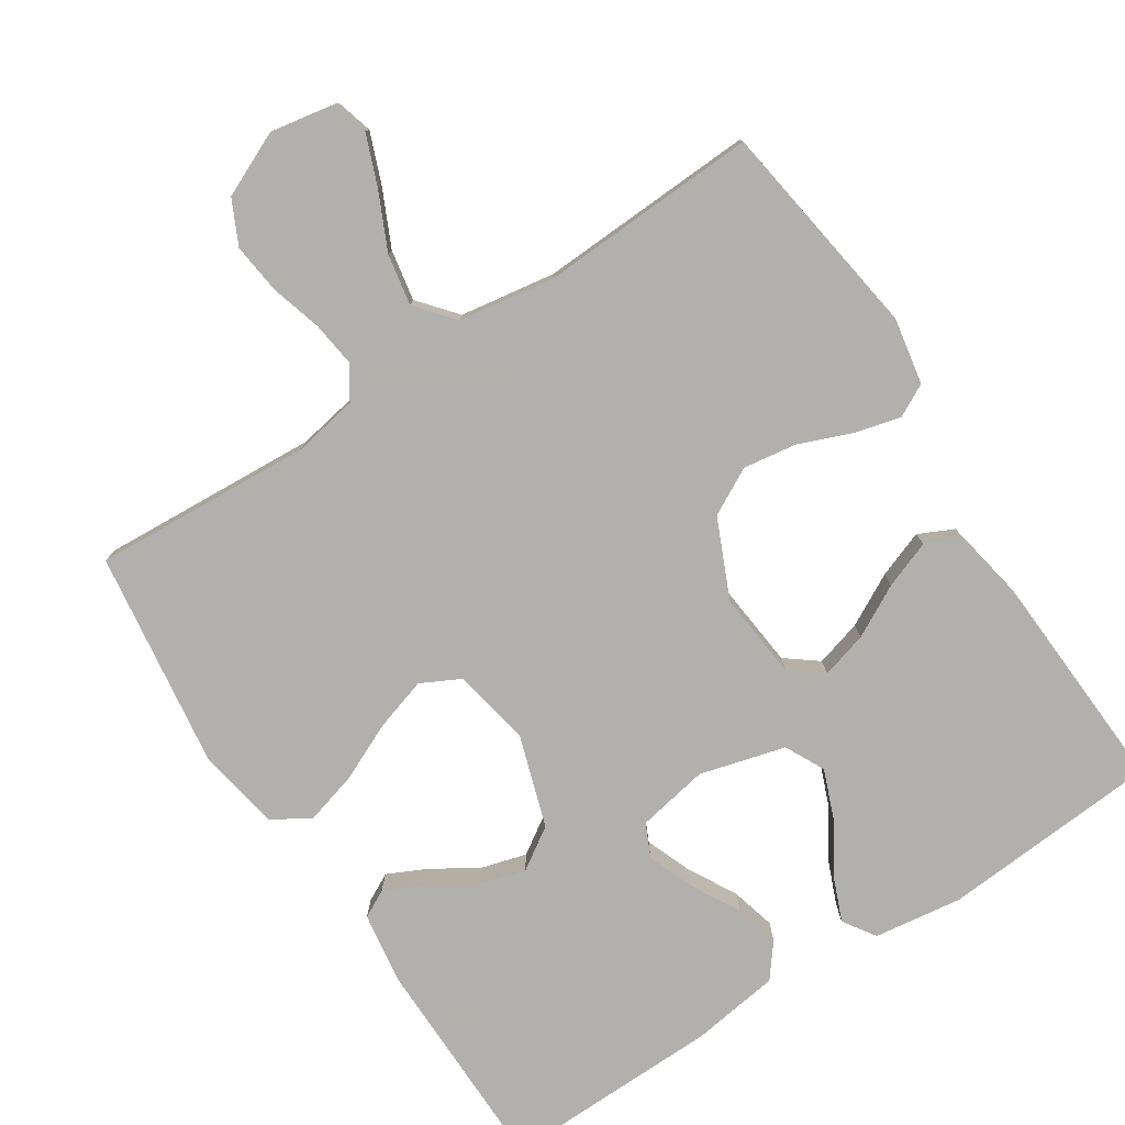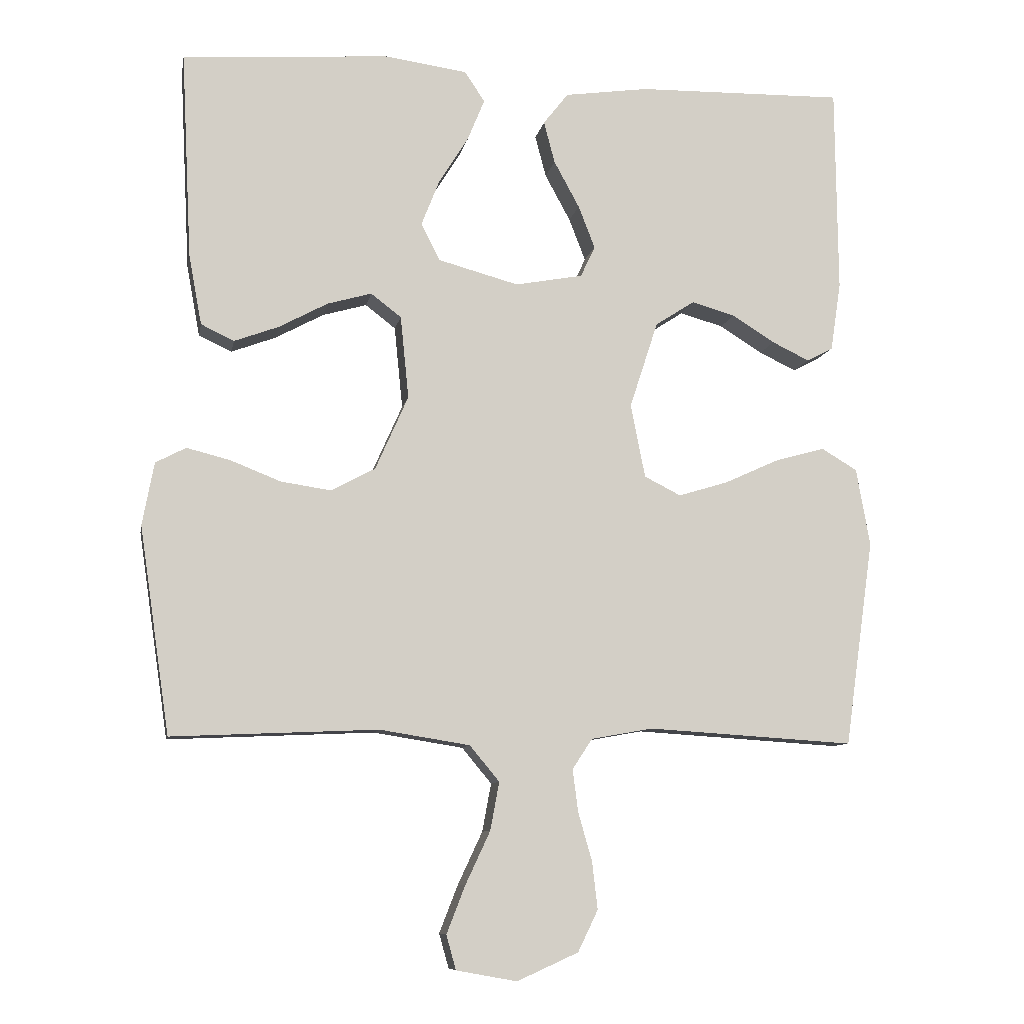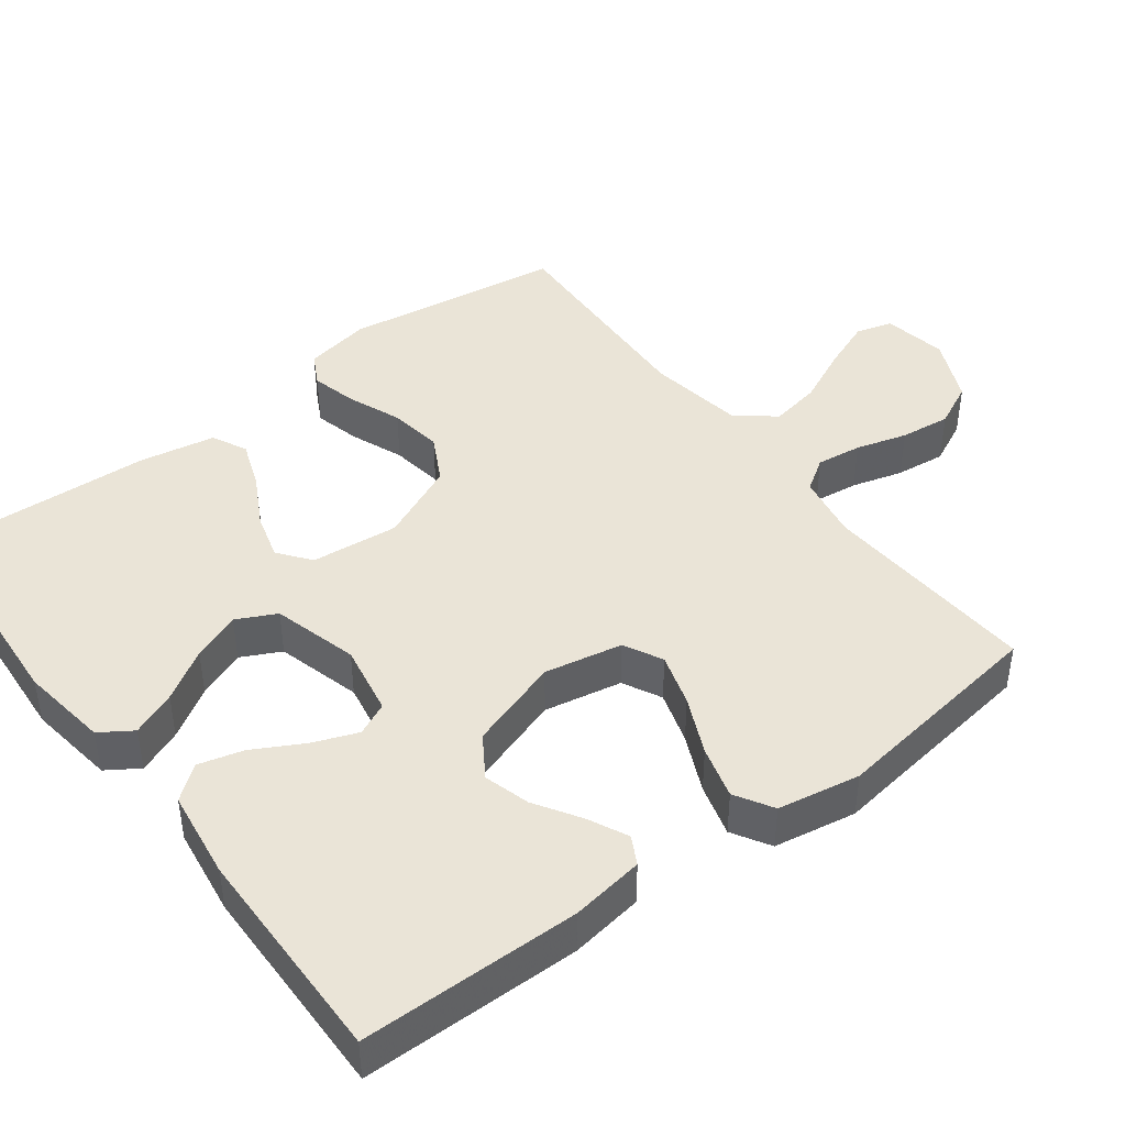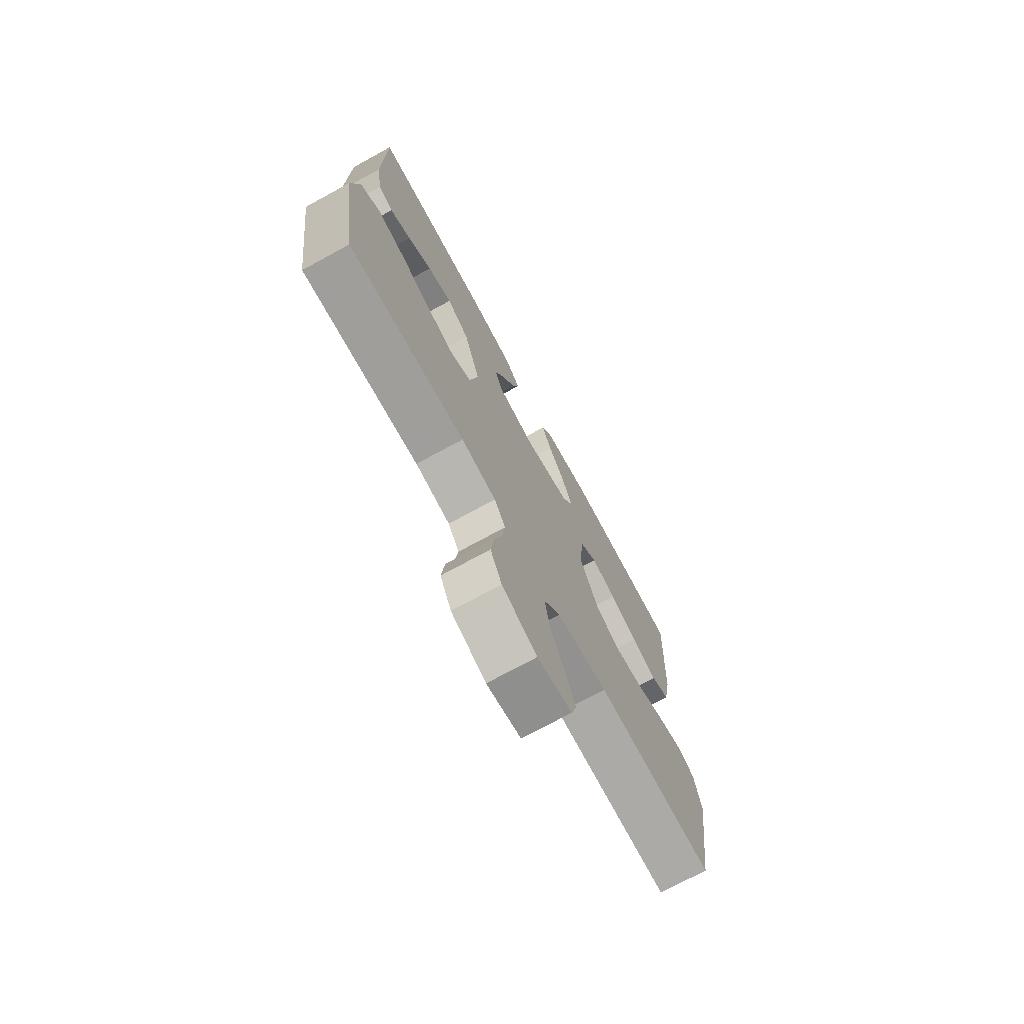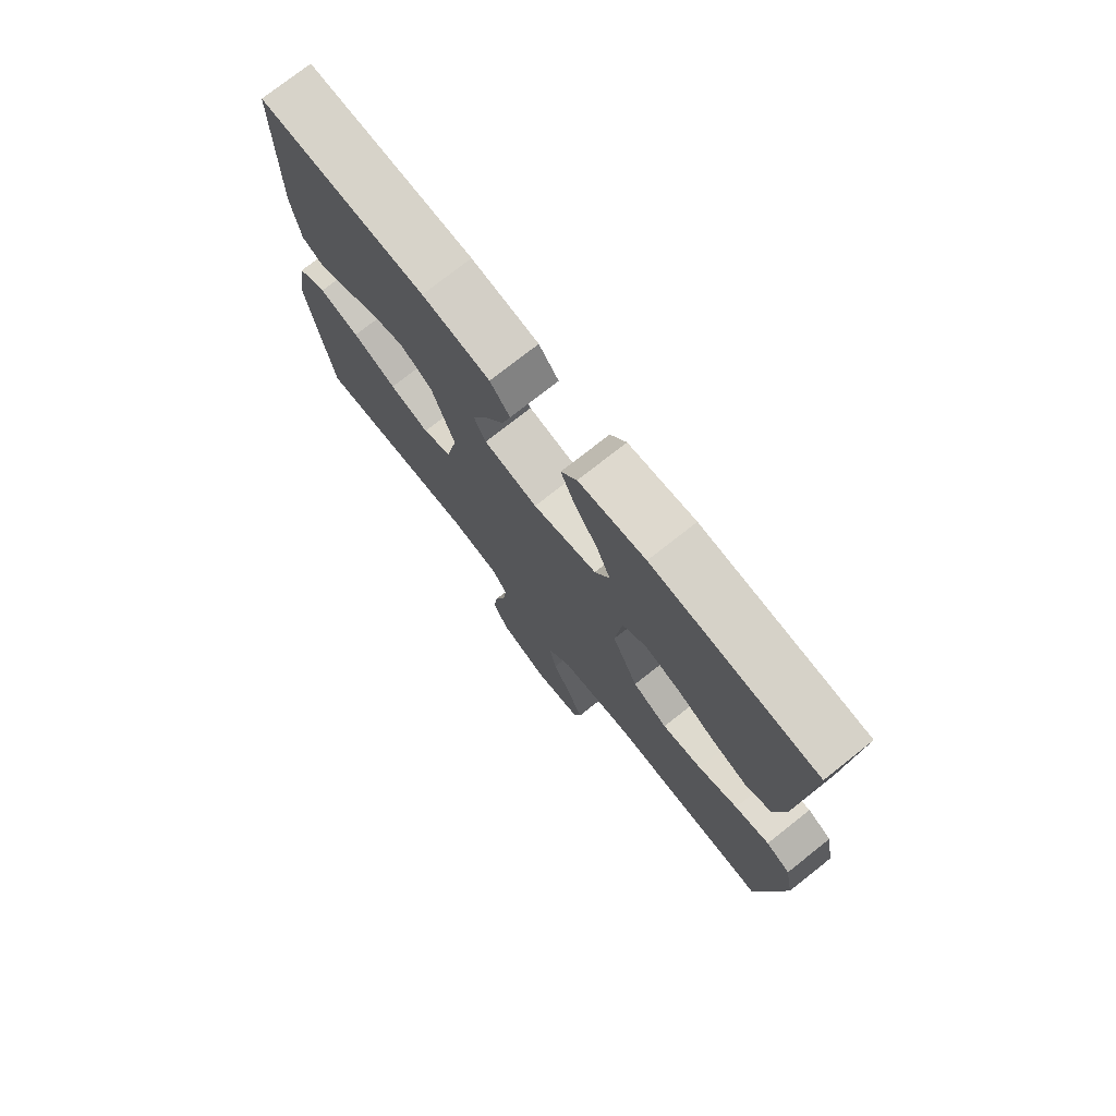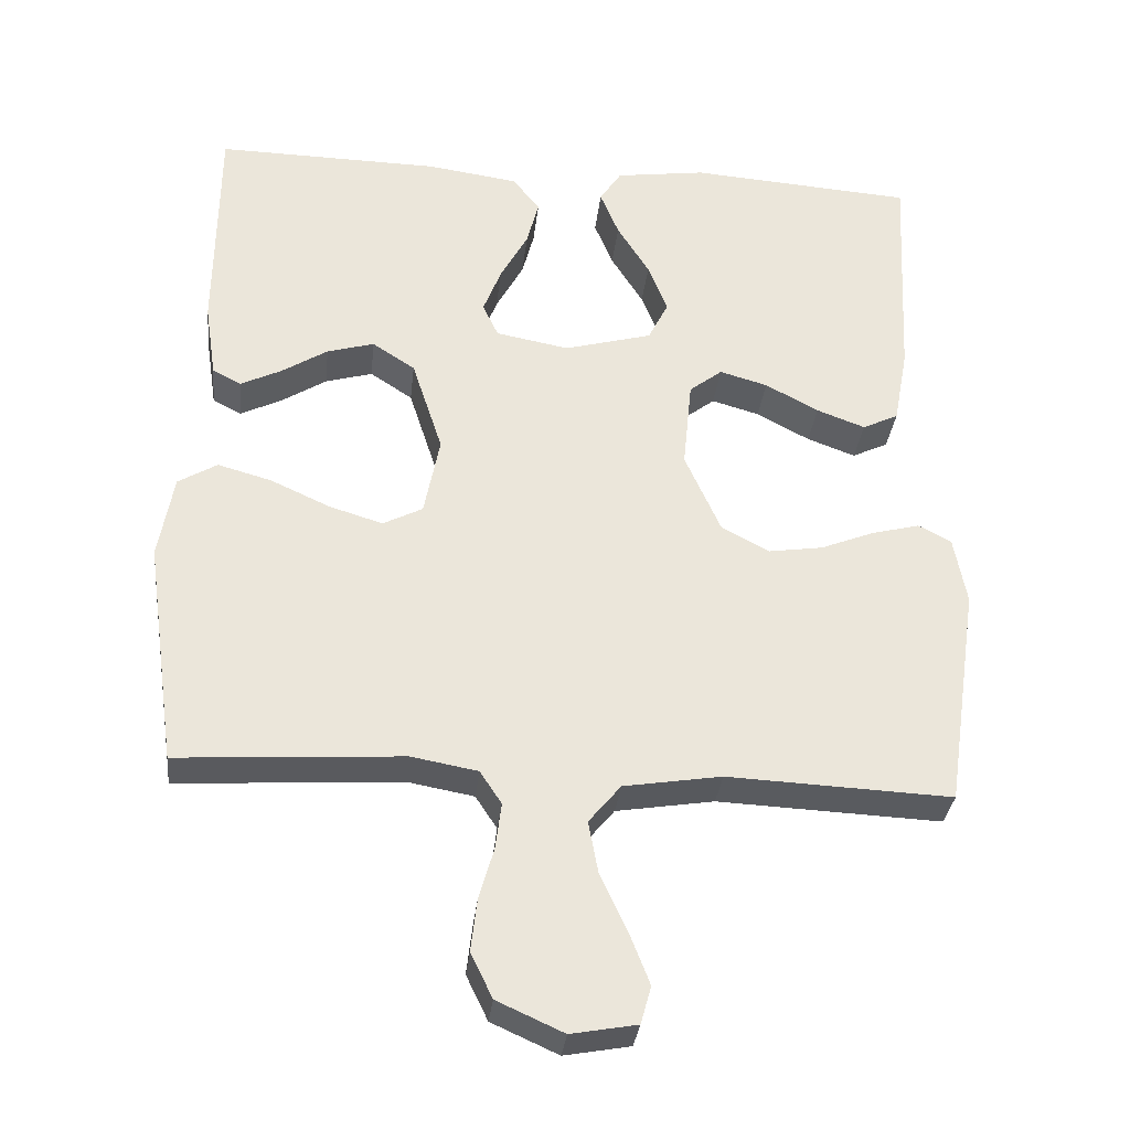
<metadata>
{"format":"obj","ext":"obj","renderer":"f3d","projection":"perspective","resolution":1024,"background":"white","views":[{"elev":-78.6,"azim":-146.8,"up":"+Y"},{"elev":-9.0,"azim":-10.2,"up":"+Z"},{"elev":43.7,"azim":52.9,"up":"+Y"},{"elev":-73.8,"azim":118.6,"up":"+Z"},{"elev":75.6,"azim":-128.3,"up":"+Z"},{"elev":-32.3,"azim":173.8,"up":"+Z"}]}
</metadata>
<code>
v 0.5 0.07 0.5
v 0.503 0.07 0.2
v 0.488 0.07 0.1
v 0.45 0.07 0.08
v 0.396 0.07 0.106
v 0.334 0.07 0.145
v 0.271 0.07 0.163
v 0.214 0.07 0.126
v 0.173 0.07 0
v 0.194 0.07 -0.107
v 0.247 0.07 -0.134
v 0.319 0.07 -0.112
v 0.398 0.07 -0.076
v 0.47 0.07 -0.056
v 0.522 0.07 -0.087
v 0.542 0.07 -0.2
v 0.5 0.07 -0.5
v 0.2 0.07 -0.481
v 0.111 0.07 -0.497
v 0.082 0.07 -0.541
v 0.09 0.07 -0.603
v 0.11 0.07 -0.673
v 0.118 0.07 -0.742
v 0.089 0.07 -0.802
v 0 0.07 -0.842
v -0.088 0.07 -0.826
v -0.102 0.07 -0.776
v -0.075 0.07 -0.707
v -0.039 0.07 -0.63
v -0.026 0.07 -0.56
v -0.069 0.07 -0.508
v -0.2 0.07 -0.487
v -0.5 0.07 -0.5
v -0.544 0.07 -0.2
v -0.527 0.07 -0.109
v -0.483 0.07 -0.086
v -0.42 0.07 -0.102
v -0.347 0.07 -0.131
v -0.274 0.07 -0.142
v -0.21 0.07 -0.108
v -0.162 0.07 0
v -0.174 0.07 0.12
v -0.218 0.07 0.154
v -0.282 0.07 0.136
v -0.353 0.07 0.098
v -0.418 0.07 0.074
v -0.466 0.07 0.097
v -0.485 0.07 0.2
v -0.5 0.07 0.5
v -0.2 0.07 0.521
v -0.079 0.07 0.504
v -0.05 0.07 0.46
v -0.075 0.07 0.399
v -0.118 0.07 0.33
v -0.144 0.07 0.264
v -0.117 0.07 0.21
v 0 0.07 0.178
v 0.098 0.07 0.196
v 0.119 0.07 0.241
v 0.095 0.07 0.303
v 0.058 0.07 0.371
v 0.042 0.07 0.432
v 0.078 0.07 0.478
v 0.2 0.07 0.495
v 0.5 0 0.5
v 0.503 0 0.2
v 0.488 0 0.1
v 0.45 0 0.08
v 0.396 0 0.106
v 0.334 0 0.145
v 0.271 0 0.163
v 0.214 0 0.126
v 0.173 0 0
v 0.194 0 -0.107
v 0.247 0 -0.134
v 0.319 0 -0.112
v 0.398 0 -0.076
v 0.47 0 -0.056
v 0.522 0 -0.087
v 0.542 0 -0.2
v 0.5 0 -0.5
v 0.2 0 -0.481
v 0.111 0 -0.497
v 0.082 0 -0.541
v 0.09 0 -0.603
v 0.11 0 -0.673
v 0.118 0 -0.742
v 0.089 0 -0.802
v 0 0 -0.842
v -0.088 0 -0.826
v -0.102 0 -0.776
v -0.075 0 -0.707
v -0.039 0 -0.63
v -0.026 0 -0.56
v -0.069 0 -0.508
v -0.2 0 -0.487
v -0.5 0 -0.5
v -0.544 0 -0.2
v -0.527 0 -0.109
v -0.483 0 -0.086
v -0.42 0 -0.102
v -0.347 0 -0.131
v -0.274 0 -0.142
v -0.21 0 -0.108
v -0.162 0 0
v -0.174 0 0.12
v -0.218 0 0.154
v -0.282 0 0.136
v -0.353 0 0.098
v -0.418 0 0.074
v -0.466 0 0.097
v -0.485 0 0.2
v -0.5 0 0.5
v -0.2 0 0.521
v -0.079 0 0.504
v -0.05 0 0.46
v -0.075 0 0.399
v -0.118 0 0.33
v -0.144 0 0.264
v -0.117 0 0.21
v 0 0 0.178
v 0.098 0 0.196
v 0.119 0 0.241
v 0.095 0 0.303
v 0.058 0 0.371
v 0.042 0 0.432
v 0.078 0 0.478
v 0.2 0 0.495
f 60 61 62 63
f 59 60 63 64
f 51 52 53 54
f 51 54 55
f 50 51 55
f 49 50 55
f 48 49 55 56
f 44 45 46 47
f 43 44 47 48
f 35 36 37 38
f 35 38 39
f 32 33 34 35
f 31 32 35 39
f 30 31 39 40
f 26 27 28 29
f 24 25 26 29
f 24 29 30
f 21 22 23 24
f 20 21 24 30
f 19 20 30 40
f 15 16 17 18
f 12 13 14 15
f 11 12 15 18
f 10 11 18 19
f 3 4 5 6
f 1 2 3 6
f 59 64 1 6
f 43 48 56 57
f 42 43 57
f 41 42 57 58
f 40 41 58
f 9 10 19 40
f 8 9 40 58
f 7 8 58 59
f 6 7 59
f 127 126 125 124
f 128 127 124 123
f 118 117 116 115
f 119 118 115
f 119 115 114
f 119 114 113
f 120 119 113 112
f 111 110 109 108
f 112 111 108 107
f 102 101 100 99
f 103 102 99
f 99 98 97 96
f 103 99 96 95
f 104 103 95 94
f 93 92 91 90
f 93 90 89 88
f 94 93 88
f 88 87 86 85
f 94 88 85 84
f 104 94 84 83
f 82 81 80 79
f 79 78 77 76
f 82 79 76 75
f 83 82 75 74
f 70 69 68 67
f 70 67 66 65
f 70 65 128 123
f 121 120 112 107
f 121 107 106
f 122 121 106 105
f 122 105 104
f 104 83 74 73
f 122 104 73 72
f 123 122 72 71
f 123 71 70
f 1 65 66 2
f 2 66 67 3
f 3 67 68 4
f 4 68 69 5
f 5 69 70 6
f 6 70 71 7
f 7 71 72 8
f 8 72 73 9
f 9 73 74 10
f 10 74 75 11
f 11 75 76 12
f 12 76 77 13
f 13 77 78 14
f 14 78 79 15
f 15 79 80 16
f 16 80 81 17
f 17 81 82 18
f 18 82 83 19
f 19 83 84 20
f 20 84 85 21
f 21 85 86 22
f 22 86 87 23
f 23 87 88 24
f 24 88 89 25
f 25 89 90 26
f 26 90 91 27
f 27 91 92 28
f 28 92 93 29
f 29 93 94 30
f 30 94 95 31
f 31 95 96 32
f 32 96 97 33
f 33 97 98 34
f 34 98 99 35
f 35 99 100 36
f 36 100 101 37
f 37 101 102 38
f 38 102 103 39
f 39 103 104 40
f 40 104 105 41
f 41 105 106 42
f 42 106 107 43
f 43 107 108 44
f 44 108 109 45
f 45 109 110 46
f 46 110 111 47
f 47 111 112 48
f 48 112 113 49
f 49 113 114 50
f 50 114 115 51
f 51 115 116 52
f 52 116 117 53
f 53 117 118 54
f 54 118 119 55
f 55 119 120 56
f 56 120 121 57
f 57 121 122 58
f 58 122 123 59
f 59 123 124 60
f 60 124 125 61
f 61 125 126 62
f 62 126 127 63
f 63 127 128 64
f 64 128 65 1

</code>
